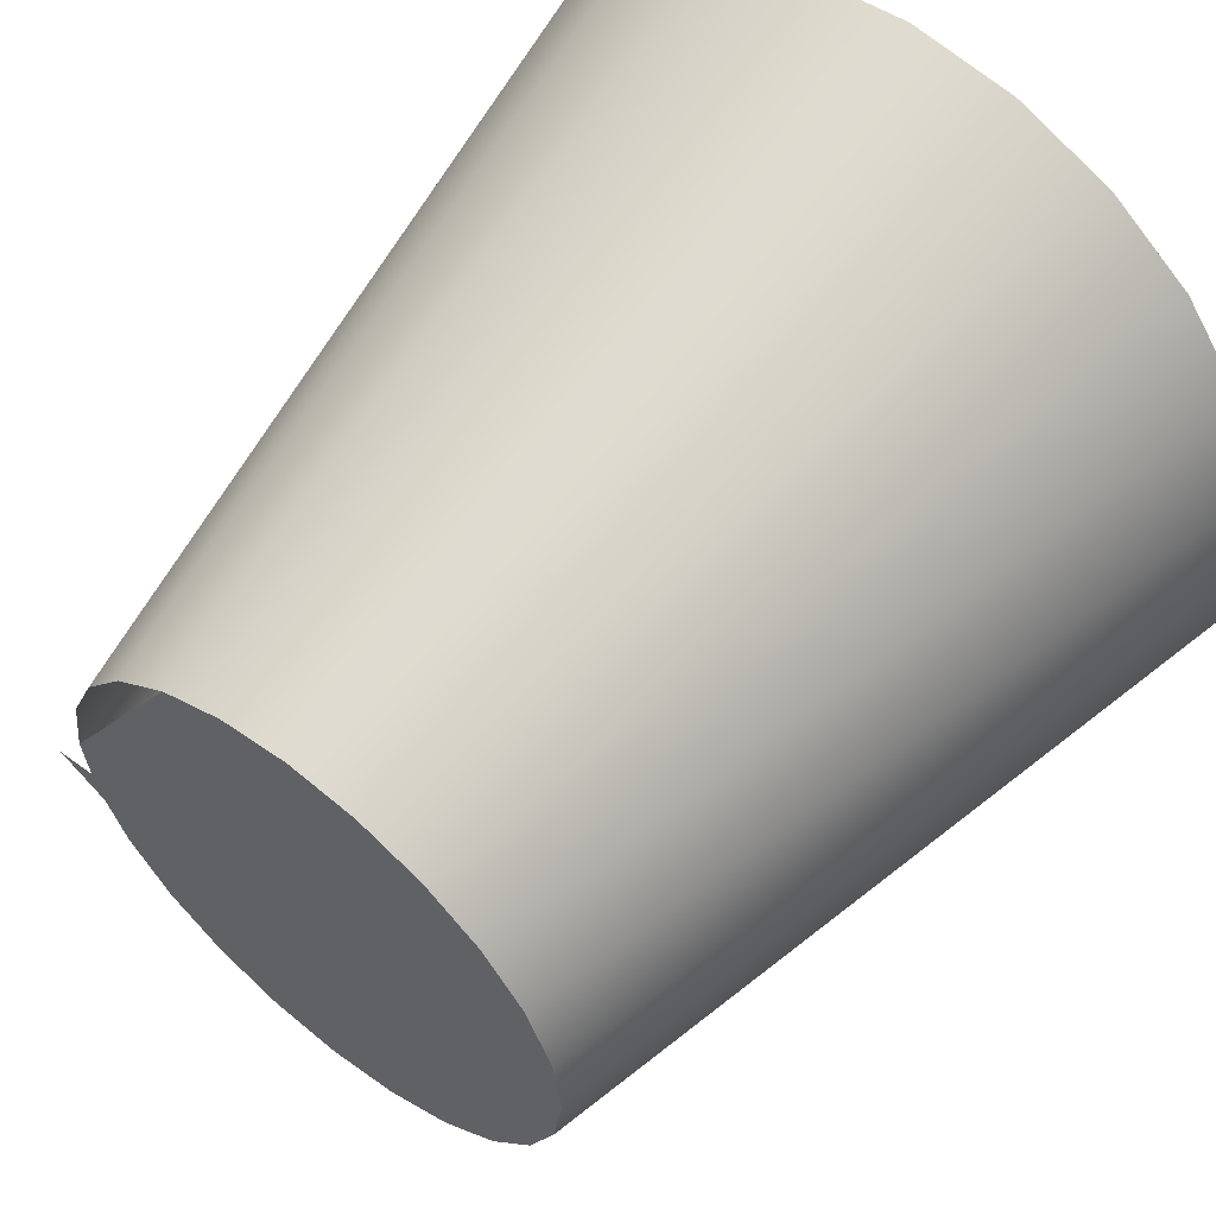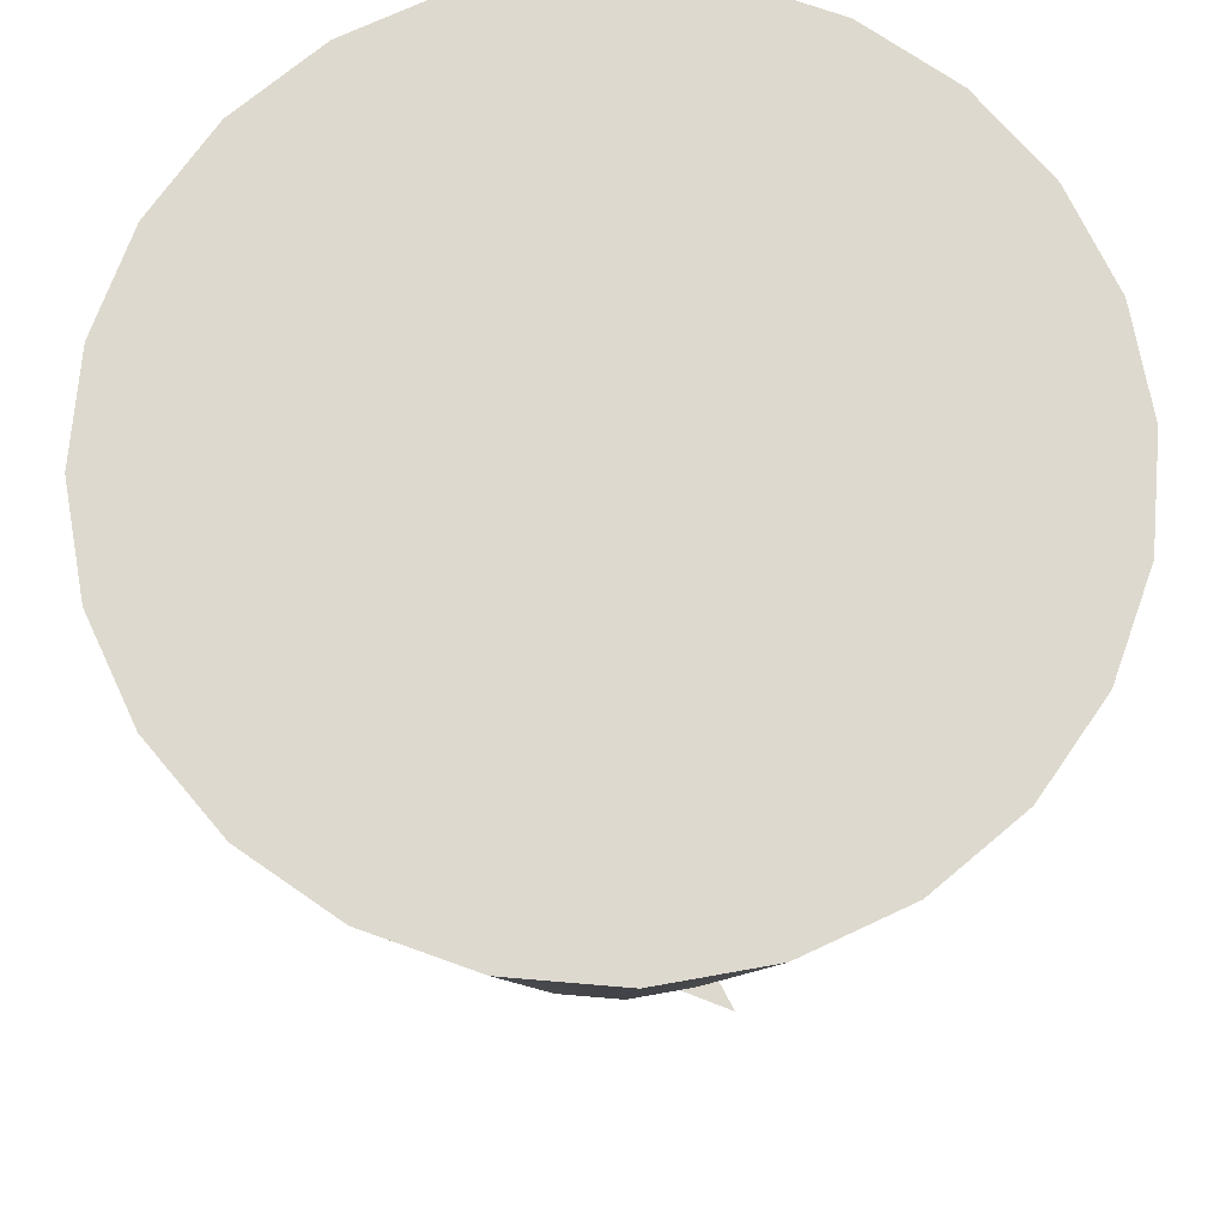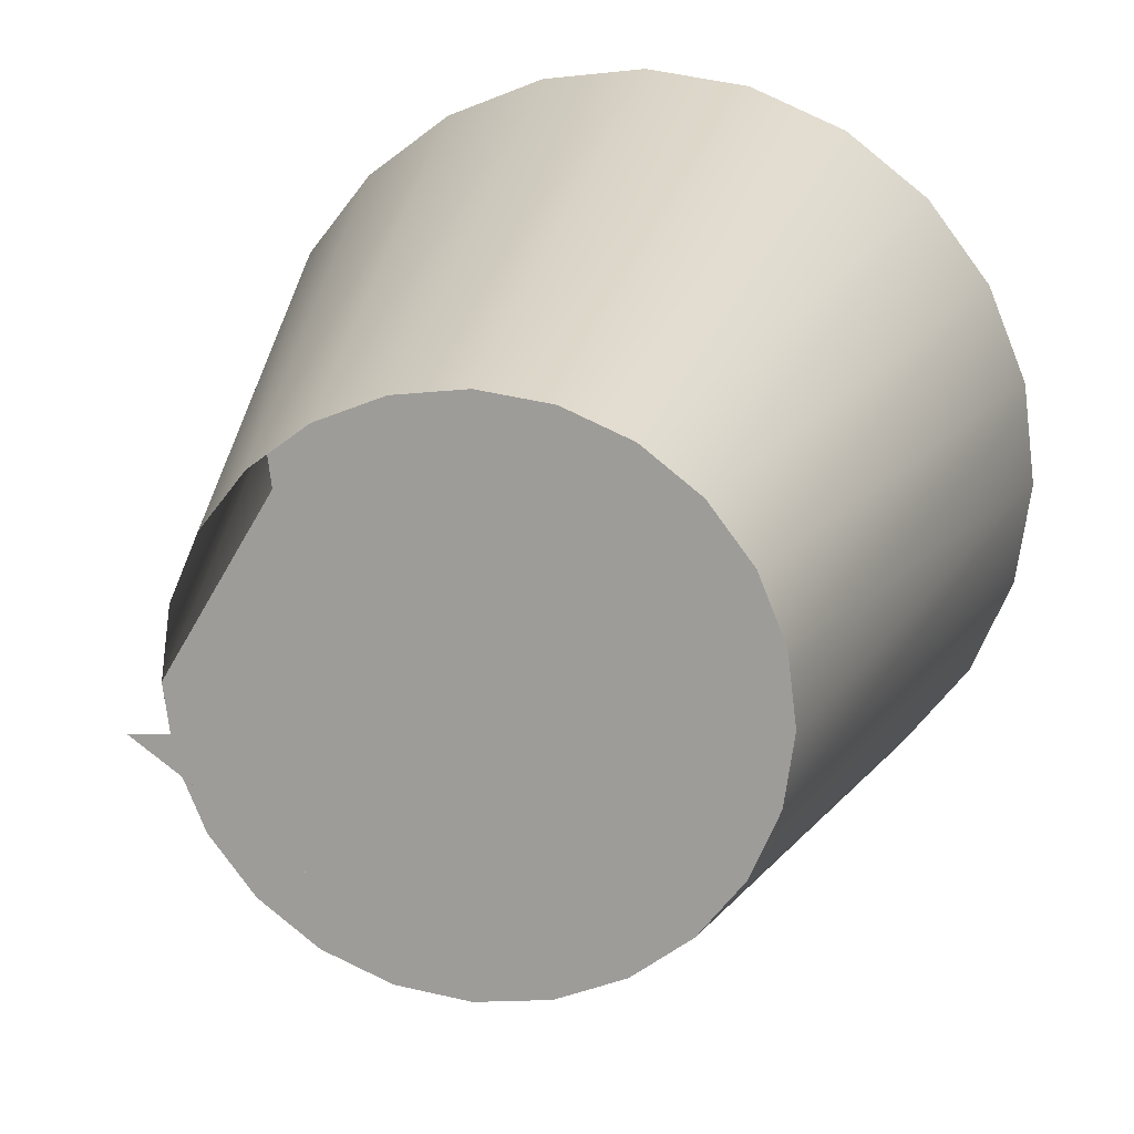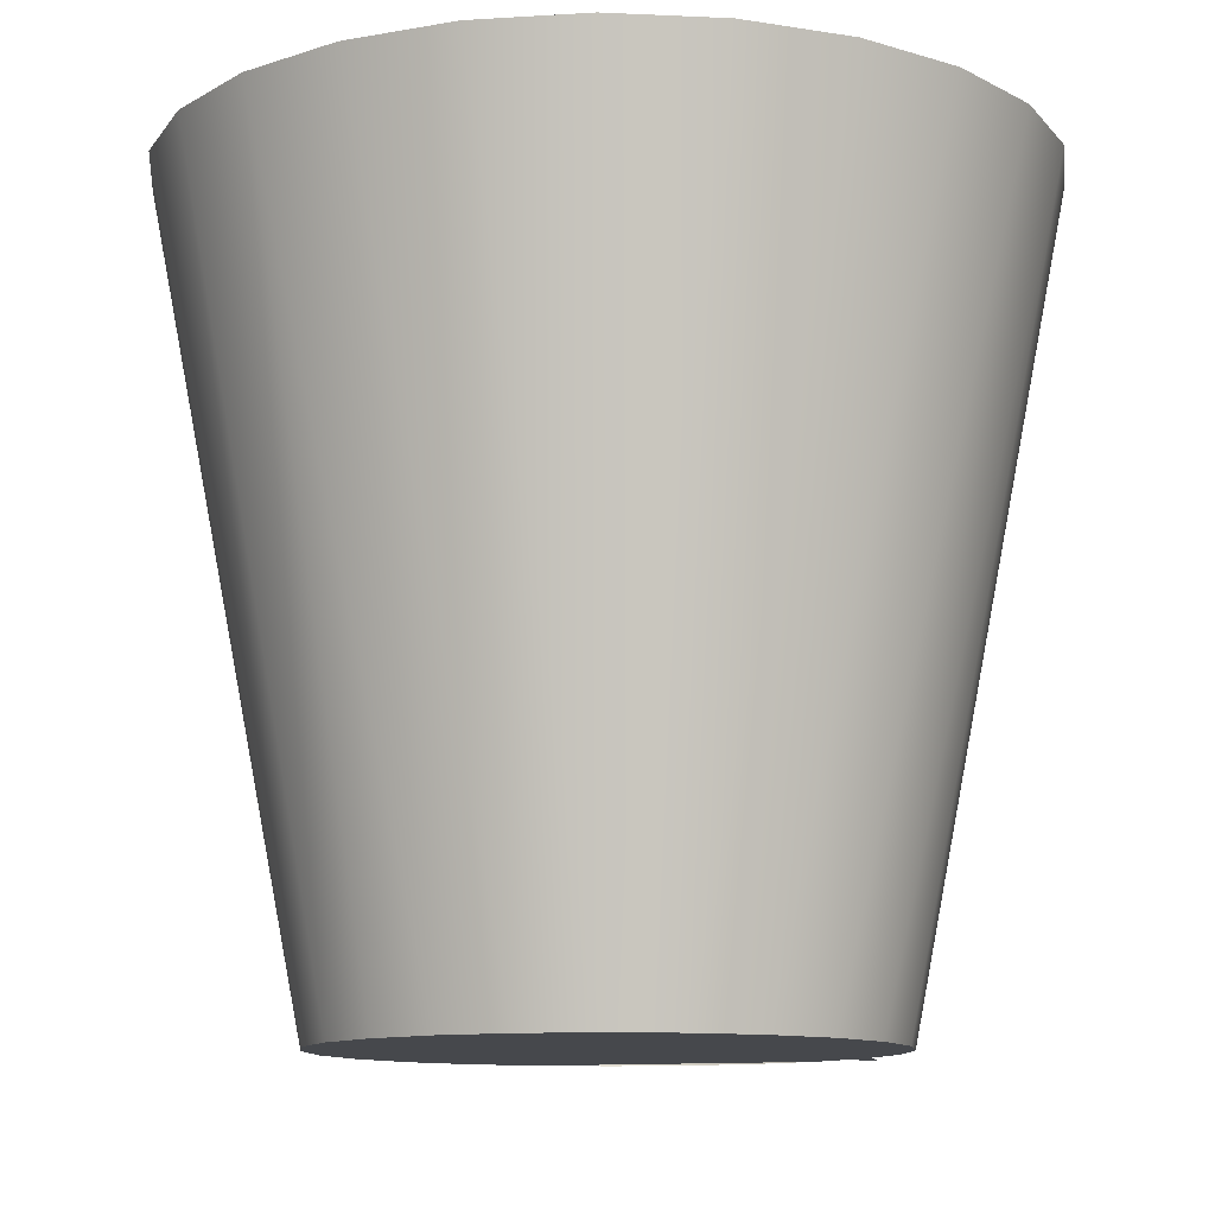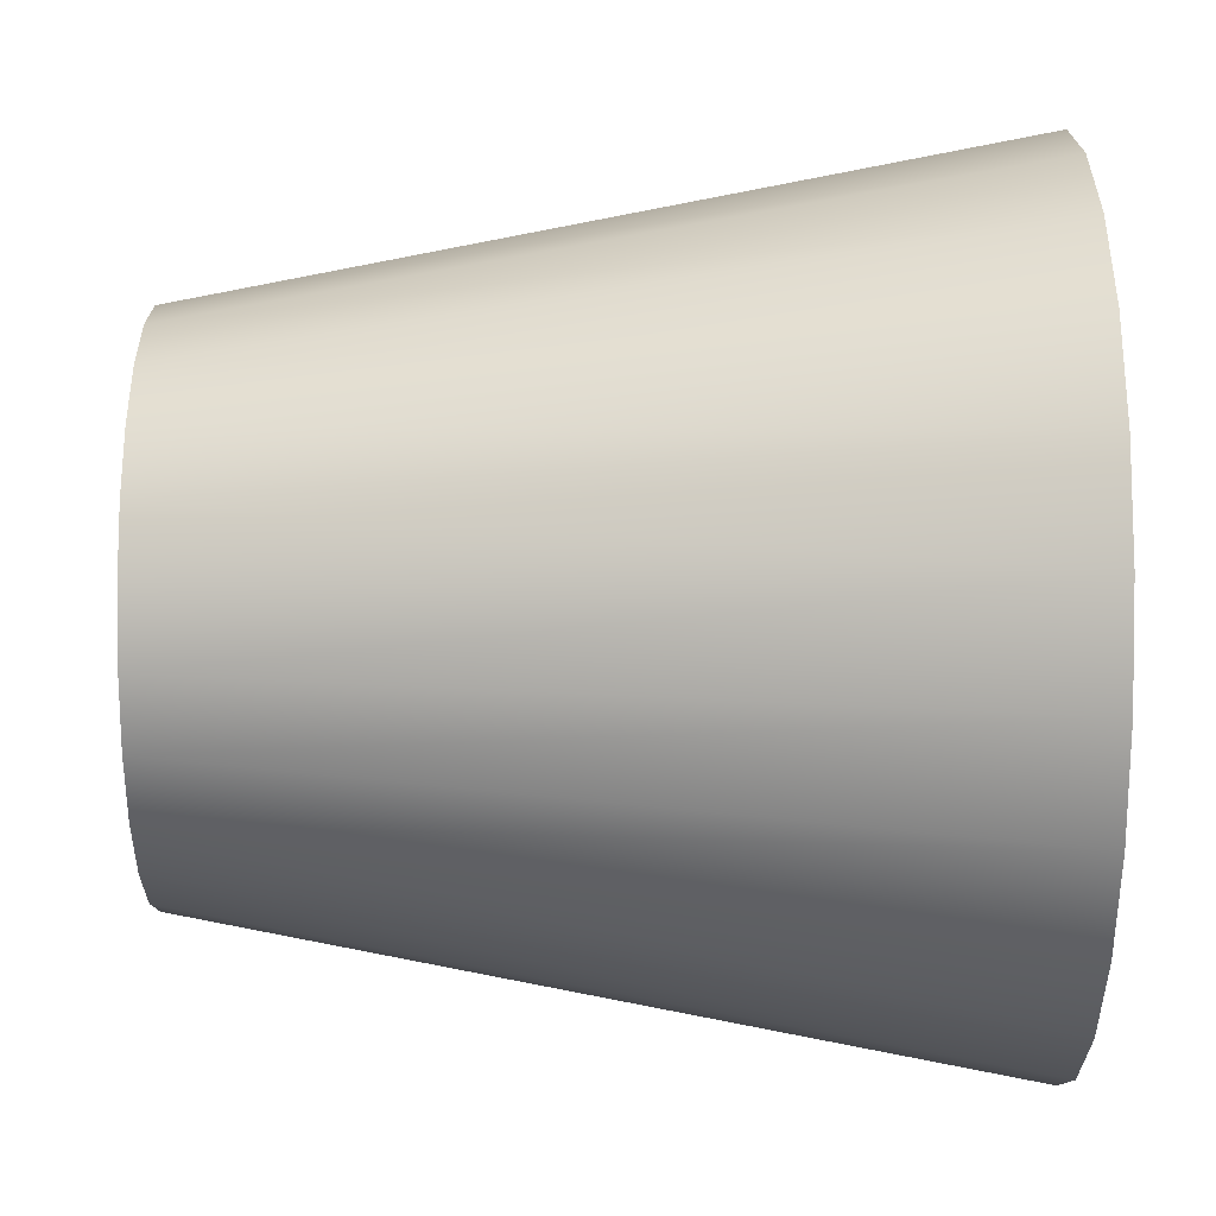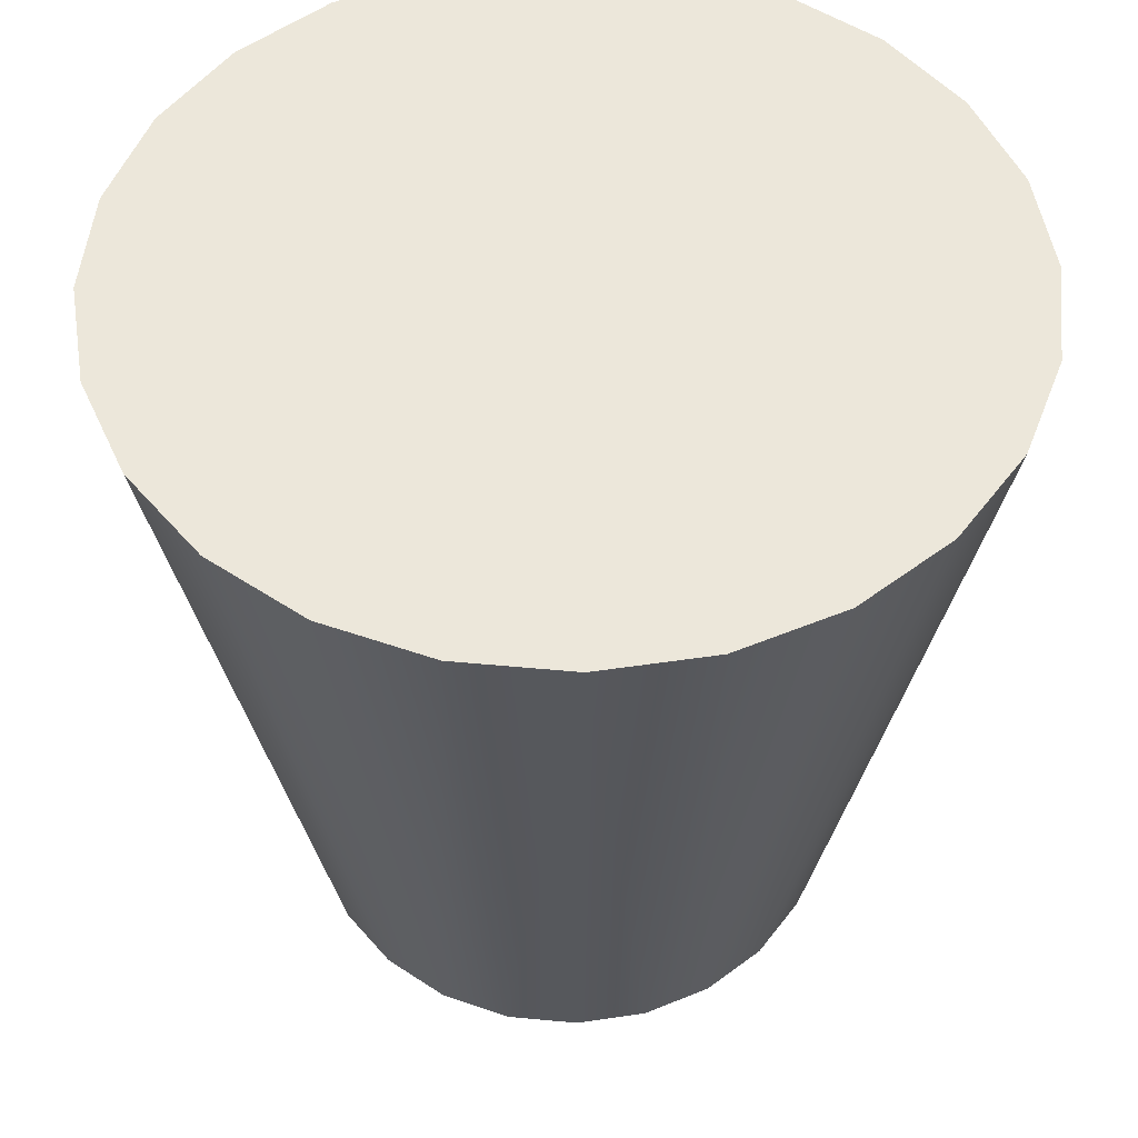
<metadata>
{"format":"obj","ext":"obj","renderer":"f3d","projection":"perspective","resolution":1024,"background":"white","views":[{"elev":57.7,"azim":38.7,"up":"+Z"},{"elev":71.4,"azim":-122.2,"up":"+Y"},{"elev":17.2,"azim":11.4,"up":"+Z"},{"elev":-11.3,"azim":136.6,"up":"+Y"},{"elev":-4.1,"azim":89.7,"up":"+Z"},{"elev":51.0,"azim":88.8,"up":"+Y"}]}
</metadata>
<code>
o group_5/ID66#ID66
v -0.5375 -0.6726 0.09337
v -0.5298 -0.6726 0.09776
v -0.5474 -0.6726 0.1007
v -0.5352 -0.6726 0.09365
v -0.5331 -0.6726 0.09452
v -0.5312 -0.6726 0.09593
v -0.5312 -0.6726 0.09593
v -0.5331 -0.6726 0.09452
v -0.5298 -0.6726 0.09776
v -0.5352 -0.6726 0.09365
v -0.5375 -0.6726 0.09337
v -0.5474 -0.6726 0.1007
v -0.5312 -0.6726 0.09593
v -0.5254 -0.6464 0.09519
v -0.5298 -0.6726 0.09776
v -0.5276 -0.6464 0.09232
v -0.5276 -0.6464 0.09232
v -0.5312 -0.6726 0.09593
v -0.5254 -0.6464 0.09519
v -0.5298 -0.6726 0.09776
v -0.5298 -0.6726 0.09776
v -0.5285 -0.6726 0.1022
v -0.5474 -0.6726 0.1007
v -0.5289 -0.6726 0.0999
v -0.5289 -0.6726 0.0999
v -0.5298 -0.6726 0.09776
v -0.5285 -0.6726 0.1022
v -0.5474 -0.6726 0.1007
v -0.5452 -0.6726 0.09789
v -0.5375 -0.6726 0.09337
v -0.5459 -0.6726 0.09954
v -0.5438 -0.6726 0.09603
v -0.542 -0.6726 0.0946
v -0.5398 -0.6726 0.09369
v -0.5462 -0.6726 0.1008
v -0.5418 -0.6726 0.11
v -0.5464 -0.6726 0.1024
v -0.5285 -0.6726 0.1022
v -0.5397 -0.6726 0.1109
v -0.5374 -0.6726 0.1112
v -0.5351 -0.6726 0.1109
v -0.5329 -0.6726 0.11
v -0.5311 -0.6726 0.1085
v -0.5297 -0.6726 0.1067
v -0.5288 -0.6726 0.1045
v -0.5288 -0.6726 0.1045
v -0.5285 -0.6726 0.1022
v -0.5297 -0.6726 0.1067
v -0.5311 -0.6726 0.1085
v -0.5329 -0.6726 0.11
v -0.5351 -0.6726 0.1109
v -0.5374 -0.6726 0.1112
v -0.5397 -0.6726 0.1109
v -0.5418 -0.6726 0.11
v -0.5462 -0.6726 0.1008
v -0.5464 -0.6726 0.1024
v -0.5398 -0.6726 0.09369
v -0.542 -0.6726 0.0946
v -0.5375 -0.6726 0.09337
v -0.5438 -0.6726 0.09603
v -0.5452 -0.6726 0.09789
v -0.5459 -0.6726 0.09954
v -0.5376 -0.6464 0.0883
v -0.5352 -0.6726 0.09365
v -0.5375 -0.6726 0.09337
v -0.5339 -0.6464 0.08875
v -0.5339 -0.6464 0.08875
v -0.5376 -0.6464 0.0883
v -0.5352 -0.6726 0.09365
v -0.5375 -0.6726 0.09337
v -0.5331 -0.6726 0.09452
v -0.5306 -0.6464 0.09012
v -0.5306 -0.6464 0.09012
v -0.5331 -0.6726 0.09452
v -0.5509 -0.6464 0.106
v -0.551 -0.6464 0.09877
v -0.5514 -0.6464 0.1024
v -0.5496 -0.6464 0.09539
v -0.5495 -0.6464 0.1094
v -0.5474 -0.6464 0.09248
v -0.5473 -0.6464 0.1122
v -0.5445 -0.6464 0.09023
v -0.5443 -0.6464 0.1144
v -0.5412 -0.6464 0.08881
v -0.541 -0.6464 0.1158
v -0.5376 -0.6464 0.0883
v -0.5373 -0.6464 0.1163
v -0.5339 -0.6464 0.08875
v -0.5337 -0.6464 0.1158
v -0.5306 -0.6464 0.09012
v -0.5304 -0.6464 0.1143
v -0.5276 -0.6464 0.09232
v -0.5275 -0.6464 0.1121
v -0.5254 -0.6464 0.09519
v -0.5253 -0.6464 0.1092
v -0.524 -0.6464 0.09855
v -0.5239 -0.6464 0.1058
v -0.5235 -0.6464 0.1022
v -0.5235 -0.6464 0.1022
v -0.5239 -0.6464 0.1058
v -0.524 -0.6464 0.09855
v -0.5253 -0.6464 0.1092
v -0.5254 -0.6464 0.09519
v -0.5275 -0.6464 0.1121
v -0.5276 -0.6464 0.09232
v -0.5304 -0.6464 0.1143
v -0.5306 -0.6464 0.09012
v -0.5337 -0.6464 0.1158
v -0.5339 -0.6464 0.08875
v -0.5373 -0.6464 0.1163
v -0.5376 -0.6464 0.0883
v -0.541 -0.6464 0.1158
v -0.5412 -0.6464 0.08881
v -0.5443 -0.6464 0.1144
v -0.5445 -0.6464 0.09023
v -0.5473 -0.6464 0.1122
v -0.5474 -0.6464 0.09248
v -0.5495 -0.6464 0.1094
v -0.5496 -0.6464 0.09539
v -0.5509 -0.6464 0.106
v -0.551 -0.6464 0.09877
v -0.5514 -0.6464 0.1024
v -0.524 -0.6464 0.09855
v -0.5289 -0.6726 0.0999
v -0.524 -0.6464 0.09855
v -0.5289 -0.6726 0.0999
v -0.5235 -0.6464 0.1022
v -0.5285 -0.6726 0.1022
v -0.5235 -0.6464 0.1022
v -0.5285 -0.6726 0.1022
v -0.5288 -0.6726 0.1045
v -0.5239 -0.6464 0.1058
v -0.5288 -0.6726 0.1045
v -0.5239 -0.6464 0.1058
v -0.5297 -0.6726 0.1067
v -0.5253 -0.6464 0.1092
v -0.5297 -0.6726 0.1067
v -0.5253 -0.6464 0.1092
v -0.5311 -0.6726 0.1085
v -0.5275 -0.6464 0.1121
v -0.5311 -0.6726 0.1085
v -0.5275 -0.6464 0.1121
v -0.5329 -0.6726 0.11
v -0.5304 -0.6464 0.1143
v -0.5304 -0.6464 0.1143
v -0.5329 -0.6726 0.11
v -0.5351 -0.6726 0.1109
v -0.5337 -0.6464 0.1158
v -0.5337 -0.6464 0.1158
v -0.5351 -0.6726 0.1109
v -0.5374 -0.6726 0.1112
v -0.5373 -0.6464 0.1163
v -0.5373 -0.6464 0.1163
v -0.5374 -0.6726 0.1112
v -0.5397 -0.6726 0.1109
v -0.541 -0.6464 0.1158
v -0.541 -0.6464 0.1158
v -0.5397 -0.6726 0.1109
v -0.5418 -0.6726 0.11
v -0.5443 -0.6464 0.1144
v -0.5443 -0.6464 0.1144
v -0.5418 -0.6726 0.11
v -0.551 -0.6464 0.09877
v -0.5464 -0.6726 0.1024
v -0.5514 -0.6464 0.1024
v -0.5461 -0.6726 0.1
v -0.5461 -0.6726 0.1
v -0.551 -0.6464 0.09877
v -0.5464 -0.6726 0.1024
v -0.5514 -0.6464 0.1024
v -0.5452 -0.6726 0.09789
v -0.5496 -0.6464 0.09539
v -0.5496 -0.6464 0.09539
v -0.5452 -0.6726 0.09789
v -0.5438 -0.6726 0.09603
v -0.5474 -0.6464 0.09248
v -0.5474 -0.6464 0.09248
v -0.5438 -0.6726 0.09603
v -0.542 -0.6726 0.0946
v -0.5445 -0.6464 0.09023
v -0.5445 -0.6464 0.09023
v -0.542 -0.6726 0.0946
v -0.5398 -0.6726 0.09369
v -0.5412 -0.6464 0.08881
v -0.5412 -0.6464 0.08881
v -0.5398 -0.6726 0.09369
v -0.546 -0.6726 0.1047
v -0.5509 -0.6464 0.106
v -0.546 -0.6726 0.1047
v -0.5509 -0.6464 0.106
v -0.5451 -0.6726 0.1068
v -0.5495 -0.6464 0.1094
v -0.5451 -0.6726 0.1068
v -0.5495 -0.6464 0.1094
v -0.5437 -0.6726 0.1086
v -0.5473 -0.6464 0.1122
v -0.5437 -0.6726 0.1086
v -0.5473 -0.6464 0.1122
f 1 2 3
f 2 1 4
f 2 4 5
f 2 5 6
f 7 8 9
f 8 10 9
f 10 11 9
f 12 9 11
f 13 14 15
f 14 13 16
f 17 18 19
f 20 19 18
f 21 22 23
f 22 21 24
f 25 26 27
f 28 27 26
f 29 30 31
f 30 29 32
f 30 32 33
f 30 33 34
f 35 36 37
f 36 35 38
f 36 38 39
f 39 38 40
f 40 38 41
f 41 38 42
f 42 38 43
f 43 38 44
f 44 38 45
f 46 47 48
f 48 47 49
f 49 47 50
f 50 47 51
f 51 47 52
f 52 47 53
f 53 47 54
f 47 55 54
f 56 54 55
f 57 58 59
f 58 60 59
f 60 61 59
f 62 59 61
f 63 64 65
f 64 63 66
f 67 68 69
f 70 69 68
f 66 71 64
f 71 66 72
f 73 67 74
f 69 74 67
f 72 13 71
f 13 72 16
f 17 73 18
f 74 18 73
f 75 76 77
f 76 75 78
f 78 75 79
f 78 79 80
f 80 79 81
f 80 81 82
f 82 81 83
f 82 83 84
f 84 83 85
f 84 85 86
f 86 85 87
f 86 87 88
f 88 87 89
f 88 89 90
f 90 89 91
f 90 91 92
f 92 91 93
f 92 93 94
f 94 93 95
f 94 95 96
f 96 95 97
f 96 97 98
f 99 100 101
f 100 102 101
f 101 102 103
f 102 104 103
f 103 104 105
f 104 106 105
f 105 106 107
f 106 108 107
f 107 108 109
f 108 110 109
f 109 110 111
f 110 112 111
f 111 112 113
f 112 114 113
f 113 114 115
f 114 116 115
f 115 116 117
f 116 118 117
f 117 118 119
f 118 120 119
f 119 120 121
f 122 121 120
f 15 123 124
f 123 15 14
f 19 20 125
f 126 125 20
f 124 127 128
f 127 124 123
f 125 126 129
f 130 129 126
f 131 127 132
f 127 131 128
f 130 133 129
f 134 129 133
f 135 132 136
f 132 135 131
f 133 137 134
f 138 134 137
f 139 136 140
f 136 139 135
f 137 141 138
f 142 138 141
f 140 143 139
f 143 140 144
f 145 142 146
f 141 146 142
f 144 147 143
f 147 144 148
f 149 145 150
f 146 150 145
f 148 151 147
f 151 148 152
f 153 149 154
f 150 154 149
f 152 155 151
f 155 152 156
f 157 153 158
f 154 158 153
f 156 159 155
f 159 156 160
f 161 157 162
f 158 162 157
f 163 164 165
f 164 163 166
f 167 168 169
f 170 169 168
f 163 171 166
f 171 163 172
f 173 168 174
f 167 174 168
f 172 175 171
f 175 172 176
f 177 173 178
f 174 178 173
f 176 179 175
f 179 176 180
f 181 177 182
f 178 182 177
f 180 183 179
f 183 180 184
f 185 181 186
f 182 186 181
f 184 65 183
f 65 184 63
f 68 185 70
f 186 70 185
f 165 187 188
f 187 165 164
f 169 170 189
f 190 189 170
f 188 191 192
f 191 188 187
f 189 190 193
f 194 193 190
f 192 195 196
f 195 192 191
f 193 194 197
f 198 197 194
f 160 195 159
f 195 160 196
f 198 161 197
f 162 197 161

</code>
